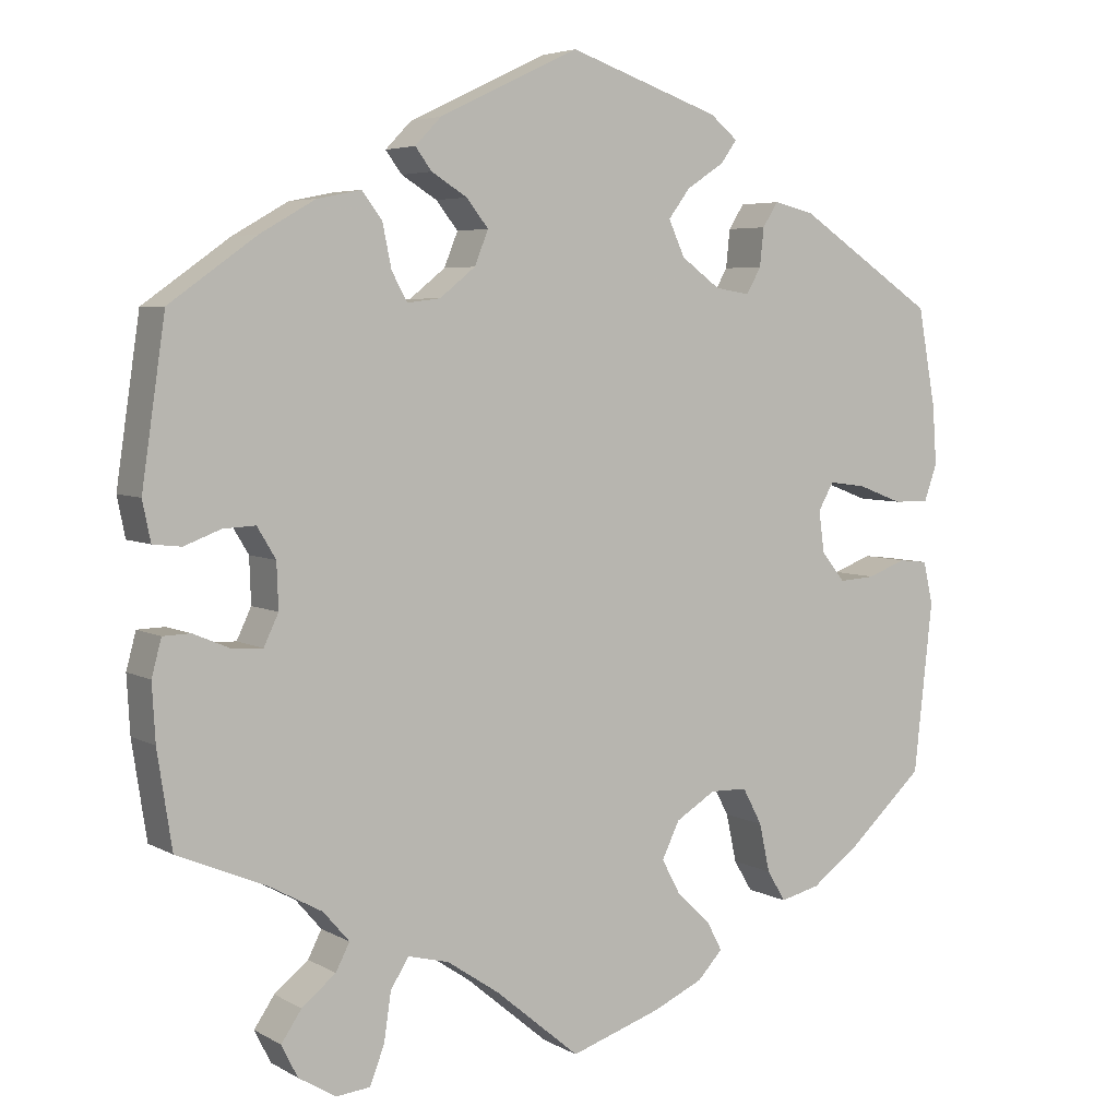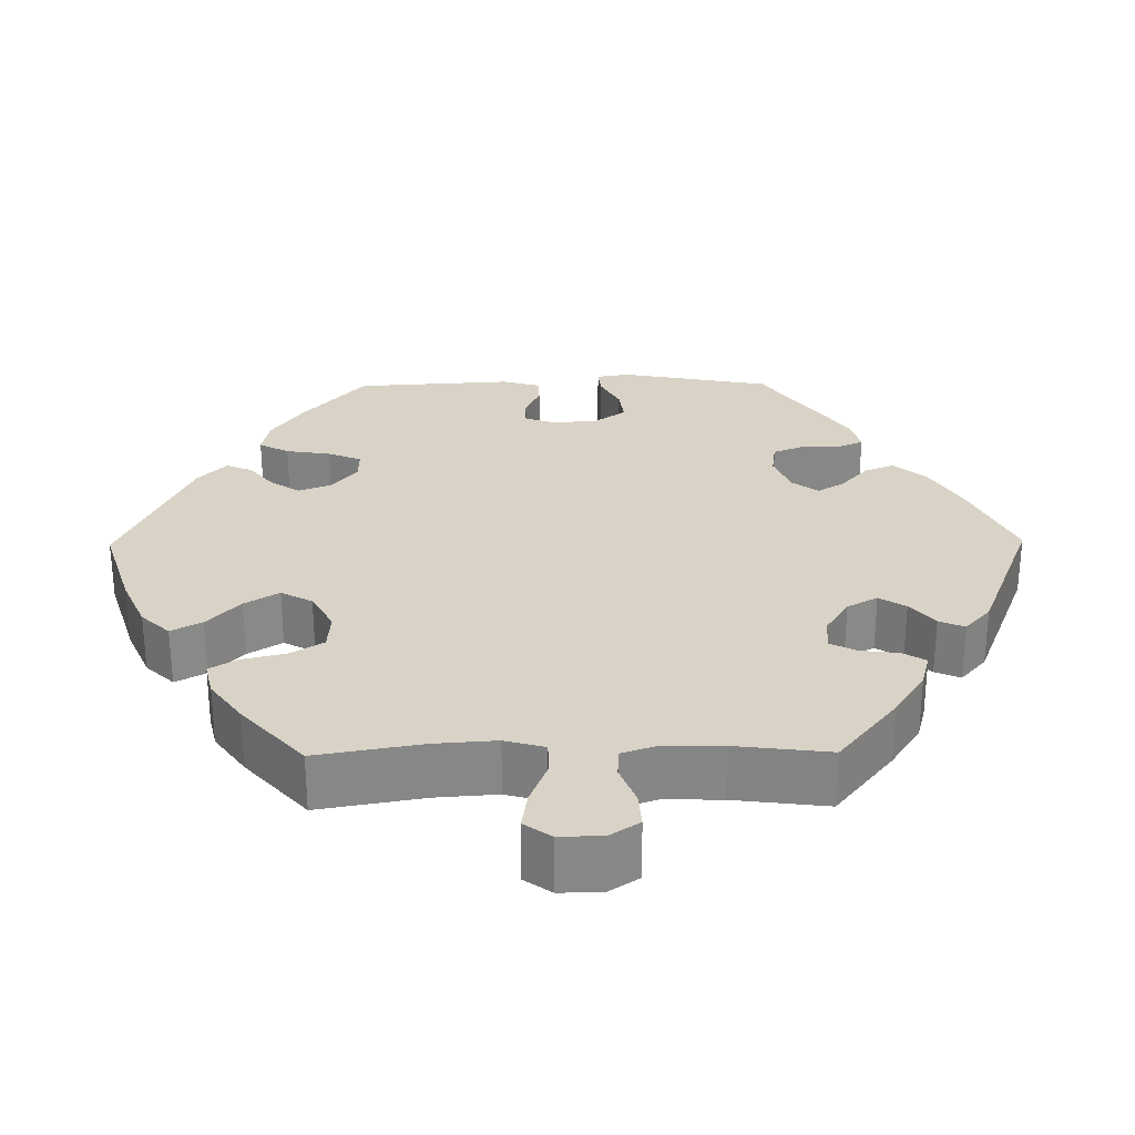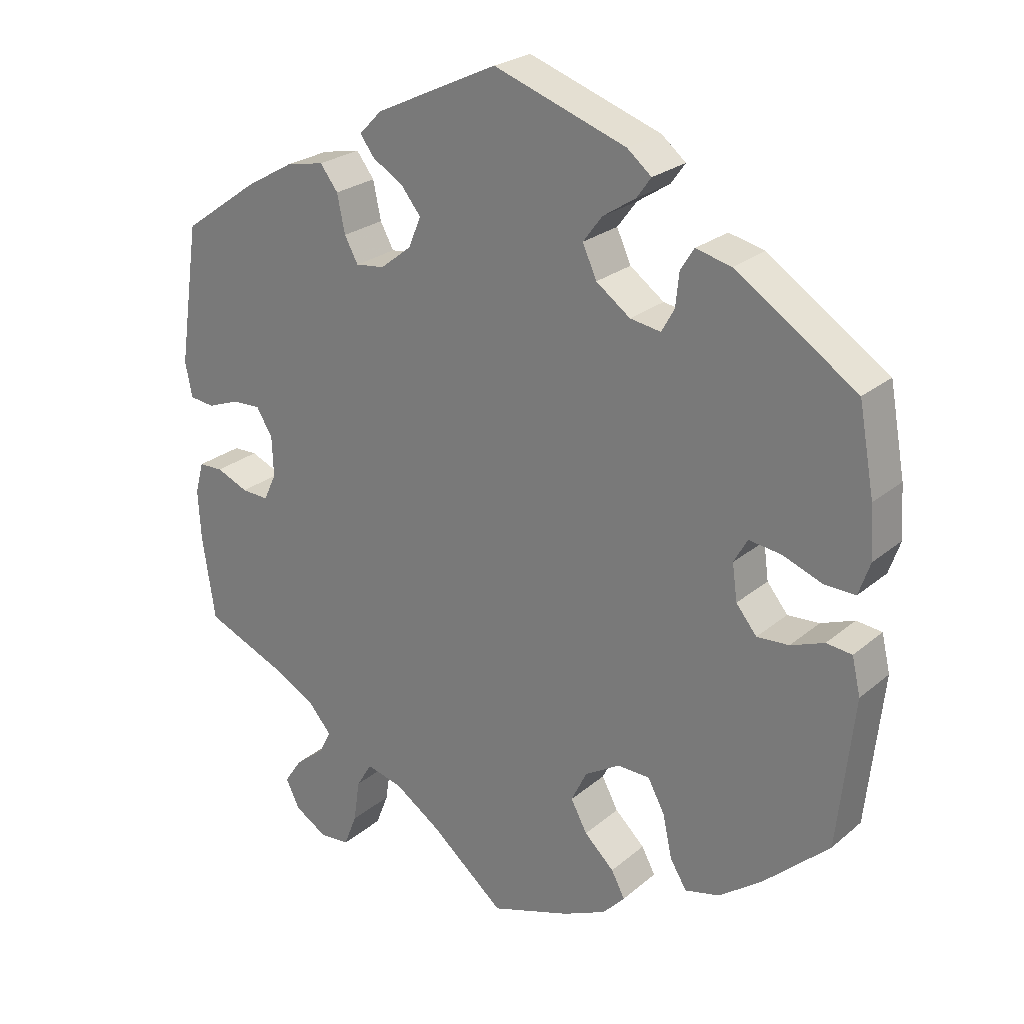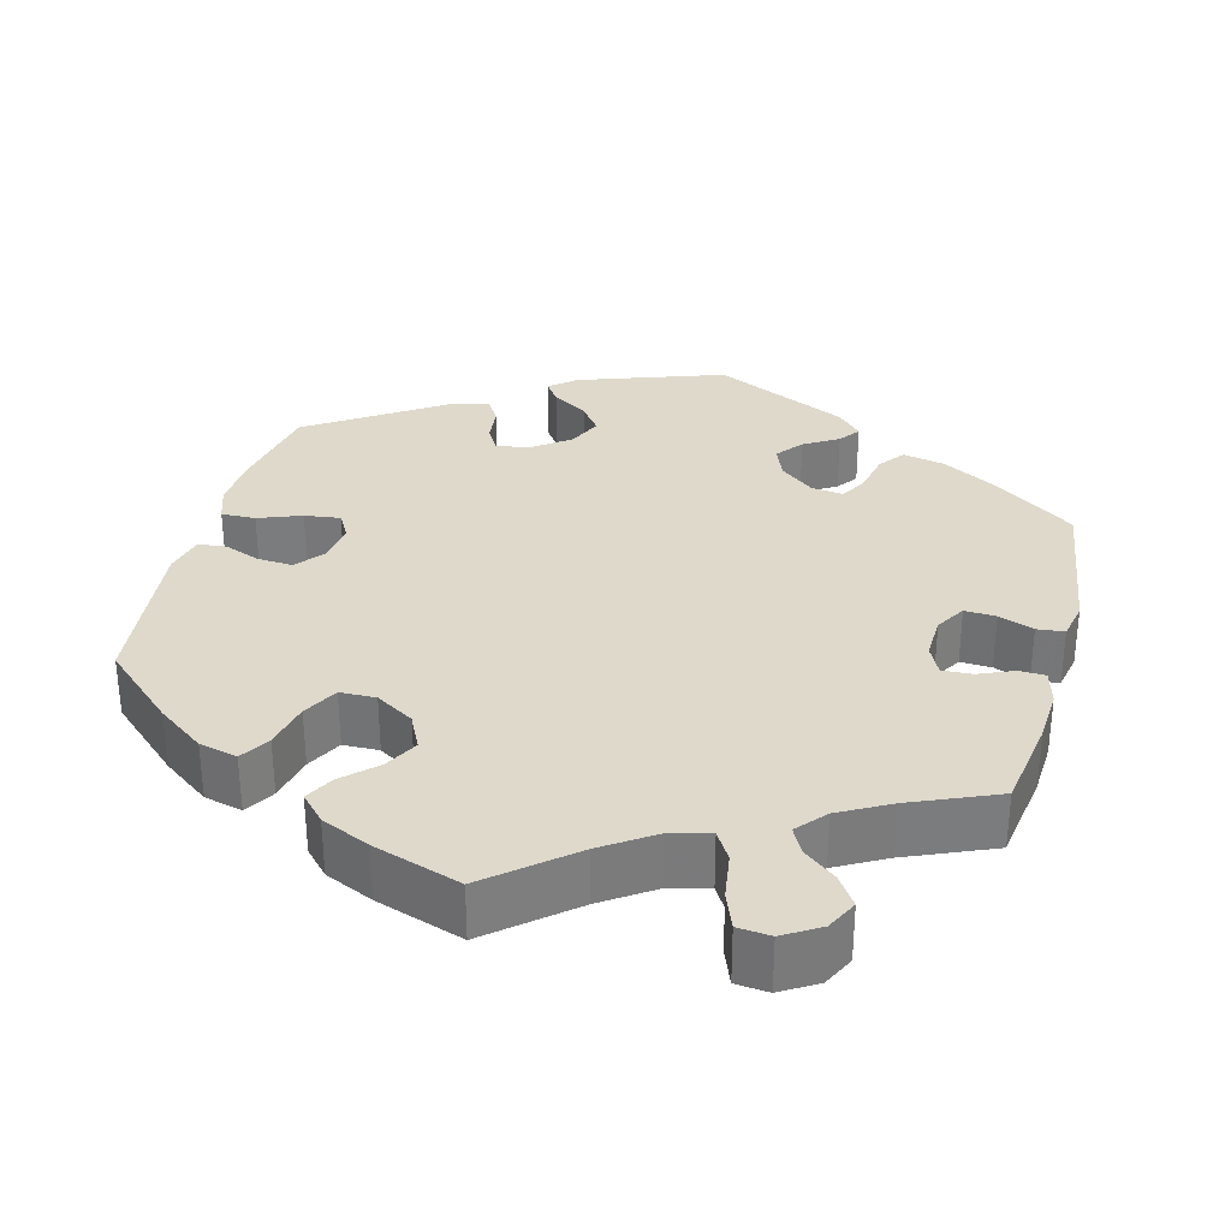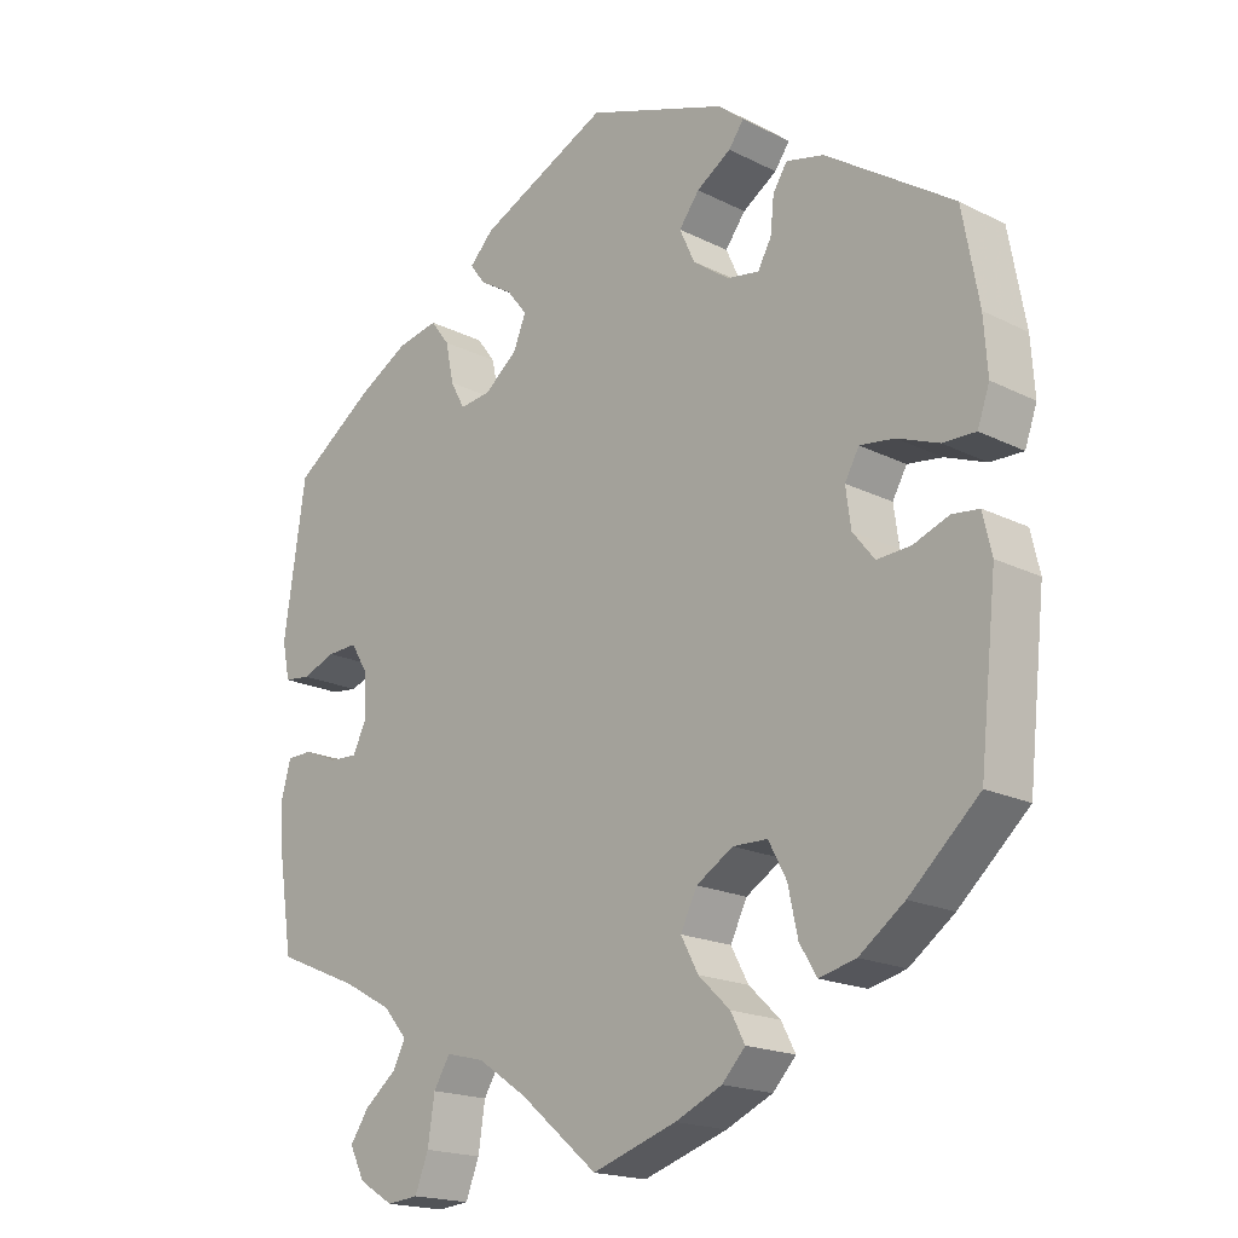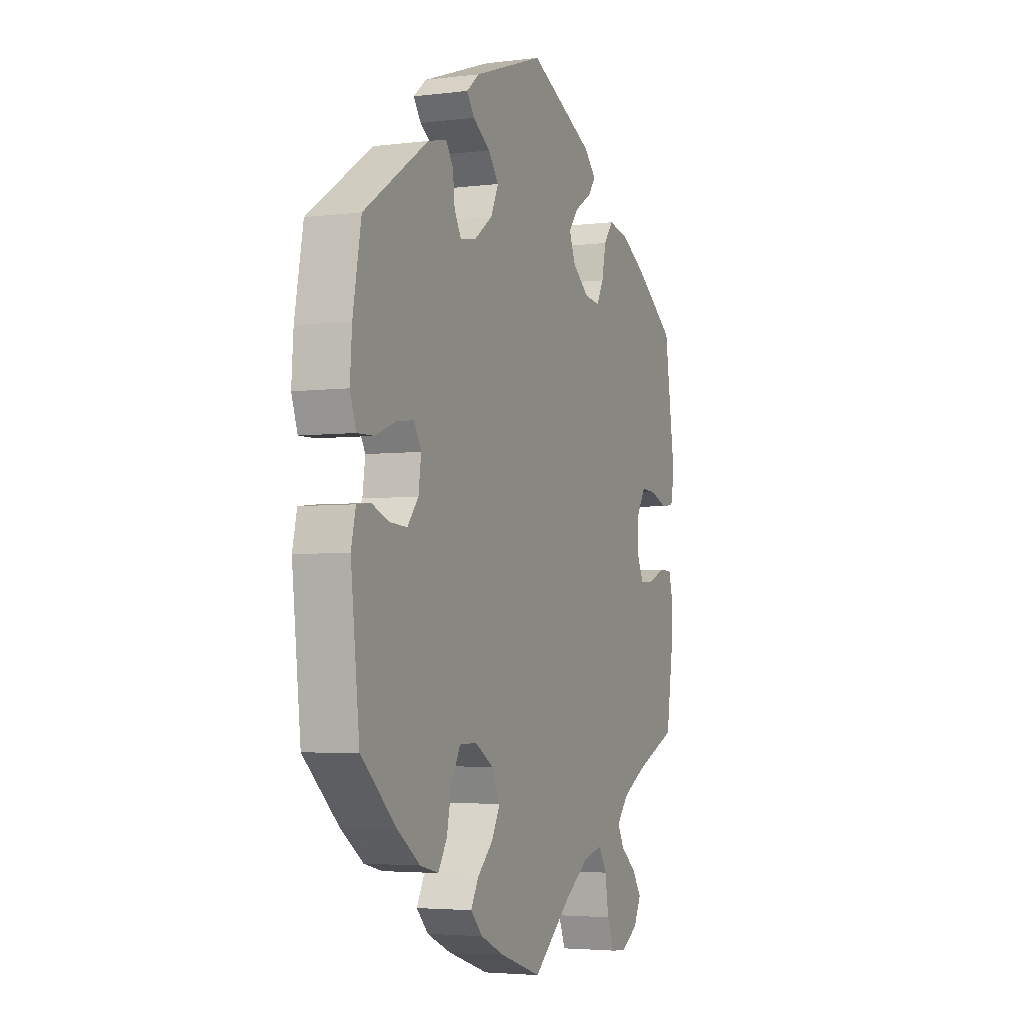
<metadata>
{"format":"obj","ext":"obj","renderer":"f3d","projection":"perspective","resolution":1024,"background":"white","views":[{"elev":5.1,"azim":-31.3,"up":"+Z"},{"elev":27.8,"azim":-150.7,"up":"+Y"},{"elev":24.7,"azim":36.9,"up":"+Z"},{"elev":31.8,"azim":-165.3,"up":"+Y"},{"elev":-18.5,"azim":46.0,"up":"+Z"},{"elev":-3.9,"azim":112.7,"up":"+Z"}]}
</metadata>
<code>
v -0.518 0.07 -0.171
v -0.522 0.07 -0.101
v -0.51 0.07 -0.056
v -0.476 0.07 -0.055
v -0.431 0.07 -0.074
v -0.393 0.07 -0.076
v -0.375 0.07 -0.038
v -0.377 0.07 0.018
v -0.4 0.07 0.056
v -0.44 0.07 0.054
v -0.485 0.07 0.037
v -0.52 0.07 0.041
v -0.53 0.07 0.09
v -0.501 0.07 0.288
v -0.394 0.07 0.364
v -0.326 0.07 0.403
v -0.272 0.07 0.414
v -0.247 0.07 0.381
v -0.236 0.07 0.328
v -0.217 0.07 0.293
v -0.176 0.07 0.298
v -0.132 0.07 0.333
v -0.115 0.07 0.375
v -0.142 0.07 0.409
v -0.186 0.07 0.436
v -0.206 0.07 0.463
v -0.174 0.07 0.496
v -0.001 0.07 0.578
v 0.186 0.07 0.513
v 0.22 0.07 0.485
v 0.2 0.07 0.457
v 0.154 0.07 0.427
v 0.127 0.07 0.391
v 0.147 0.07 0.347
v 0.195 0.07 0.312
v 0.238 0.07 0.305
v 0.256 0.07 0.337
v 0.261 0.07 0.384
v 0.28 0.07 0.414
v 0.33 0.07 0.402
v 0.5 0.07 0.289
v 0.522 0.07 0.168
v 0.527 0.07 0.096
v 0.511 0.07 0.05
v 0.467 0.07 0.051
v 0.412 0.07 0.072
v 0.366 0.07 0.078
v 0.347 0.07 0.044
v 0.354 0.07 -0.007
v 0.383 0.07 -0.043
v 0.428 0.07 -0.04
v 0.475 0.07 -0.022
v 0.511 0.07 -0.026
v 0.523 0.07 -0.078
v 0.5 0.07 -0.289
v 0.407 0.07 -0.374
v 0.347 0.07 -0.418
v 0.298 0.07 -0.43
v 0.275 0.07 -0.392
v 0.262 0.07 -0.332
v 0.238 0.07 -0.287
v 0.192 0.07 -0.286
v 0.143 0.07 -0.316
v 0.121 0.07 -0.361
v 0.144 0.07 -0.404
v 0.186 0.07 -0.444
v 0.205 0.07 -0.48
v 0.174 0.07 -0.513
v 0.112 0.07 -0.541
v 0 0.07 -0.578
v -0.104 0.07 -0.491
v -0.169 0.07 -0.447
v -0.22 0.07 -0.434
v -0.242 0.07 -0.47
v -0.251 0.07 -0.53
v -0.269 0.07 -0.576
v -0.311 0.07 -0.58
v -0.357 0.07 -0.552
v -0.377 0.07 -0.512
v -0.352 0.07 -0.475
v -0.31 0.07 -0.441
v -0.293 0.07 -0.408
v -0.325 0.07 -0.371
v -0.389 0.07 -0.336
v -0.5 0.07 -0.289
v -0.518 0 -0.171
v -0.522 0 -0.101
v -0.51 0 -0.056
v -0.476 0 -0.055
v -0.431 0 -0.074
v -0.393 0 -0.076
v -0.375 0 -0.038
v -0.377 0 0.018
v -0.4 0 0.056
v -0.44 0 0.054
v -0.485 0 0.037
v -0.52 0 0.041
v -0.53 0 0.09
v -0.501 0 0.288
v -0.394 0 0.364
v -0.326 0 0.403
v -0.272 0 0.414
v -0.247 0 0.381
v -0.236 0 0.328
v -0.217 0 0.293
v -0.176 0 0.298
v -0.132 0 0.333
v -0.115 0 0.375
v -0.142 0 0.409
v -0.186 0 0.436
v -0.206 0 0.463
v -0.174 0 0.496
v -0.001 0 0.578
v 0.186 0 0.513
v 0.22 0 0.485
v 0.2 0 0.457
v 0.154 0 0.427
v 0.127 0 0.391
v 0.147 0 0.347
v 0.195 0 0.312
v 0.238 0 0.305
v 0.256 0 0.337
v 0.261 0 0.384
v 0.28 0 0.414
v 0.33 0 0.402
v 0.5 0 0.289
v 0.522 0 0.168
v 0.527 0 0.096
v 0.511 0 0.05
v 0.467 0 0.051
v 0.412 0 0.072
v 0.366 0 0.078
v 0.347 0 0.044
v 0.354 0 -0.007
v 0.383 0 -0.043
v 0.428 0 -0.04
v 0.475 0 -0.022
v 0.511 0 -0.026
v 0.523 0 -0.078
v 0.5 0 -0.289
v 0.407 0 -0.374
v 0.347 0 -0.418
v 0.298 0 -0.43
v 0.275 0 -0.392
v 0.262 0 -0.332
v 0.238 0 -0.287
v 0.192 0 -0.286
v 0.143 0 -0.316
v 0.121 0 -0.361
v 0.144 0 -0.404
v 0.186 0 -0.444
v 0.205 0 -0.48
v 0.174 0 -0.513
v 0.112 0 -0.541
v 0 0 -0.578
v -0.104 0 -0.491
v -0.169 0 -0.447
v -0.22 0 -0.434
v -0.242 0 -0.47
v -0.251 0 -0.53
v -0.269 0 -0.576
v -0.311 0 -0.58
v -0.357 0 -0.552
v -0.377 0 -0.512
v -0.352 0 -0.475
v -0.31 0 -0.441
v -0.293 0 -0.408
v -0.325 0 -0.371
v -0.389 0 -0.336
v -0.5 0 -0.289
f 84 85 1 2
f 83 84 2 3
f 82 83 3 4
f 78 79 80 81
f 78 81 82
f 77 78 82
f 74 75 76 77
f 73 74 77 82
f 72 73 82 4
f 68 69 70 71
f 65 66 67 68
f 64 65 68 71
f 63 64 71 72
f 57 58 59 60
f 57 60 61
f 56 57 61
f 55 56 61
f 54 55 61 62
f 51 52 53 54
f 50 51 54 62
f 43 44 45 46
f 43 46 47
f 42 43 47
f 41 42 47
f 40 41 47
f 37 38 39 40
f 36 37 40 47
f 35 36 47 48
f 29 30 31 32
f 29 32 33
f 28 29 33
f 27 28 33 34
f 24 25 26 27
f 23 24 27 34
f 16 17 18 19
f 16 19 20
f 15 16 20
f 14 15 20
f 13 14 20
f 10 11 12 13
f 9 10 13 20
f 8 9 20 21
f 72 4 5
f 72 5 6
f 63 72 6 7
f 49 50 62 63
f 22 23 34 35
f 35 48 49 63
f 21 22 35 63
f 7 8 21 63
f 87 86 170 169
f 88 87 169 168
f 89 88 168 167
f 166 165 164 163
f 167 166 163
f 167 163 162
f 162 161 160 159
f 167 162 159 158
f 89 167 158 157
f 156 155 154 153
f 153 152 151 150
f 156 153 150 149
f 157 156 149 148
f 145 144 143 142
f 146 145 142
f 146 142 141
f 146 141 140
f 147 146 140 139
f 139 138 137 136
f 147 139 136 135
f 131 130 129 128
f 132 131 128
f 132 128 127
f 132 127 126
f 132 126 125
f 125 124 123 122
f 132 125 122 121
f 133 132 121 120
f 117 116 115 114
f 118 117 114
f 118 114 113
f 119 118 113 112
f 112 111 110 109
f 119 112 109 108
f 104 103 102 101
f 105 104 101
f 105 101 100
f 105 100 99
f 105 99 98
f 98 97 96 95
f 105 98 95 94
f 106 105 94 93
f 90 89 157
f 91 90 157
f 92 91 157 148
f 148 147 135 134
f 120 119 108 107
f 148 134 133 120
f 148 120 107 106
f 148 106 93 92
f 1 86 87 2
f 2 87 88 3
f 3 88 89 4
f 4 89 90 5
f 5 90 91 6
f 6 91 92 7
f 7 92 93 8
f 8 93 94 9
f 9 94 95 10
f 10 95 96 11
f 11 96 97 12
f 12 97 98 13
f 13 98 99 14
f 14 99 100 15
f 15 100 101 16
f 16 101 102 17
f 17 102 103 18
f 18 103 104 19
f 19 104 105 20
f 20 105 106 21
f 21 106 107 22
f 22 107 108 23
f 23 108 109 24
f 24 109 110 25
f 25 110 111 26
f 26 111 112 27
f 27 112 113 28
f 28 113 114 29
f 29 114 115 30
f 30 115 116 31
f 31 116 117 32
f 32 117 118 33
f 33 118 119 34
f 34 119 120 35
f 35 120 121 36
f 36 121 122 37
f 37 122 123 38
f 38 123 124 39
f 39 124 125 40
f 40 125 126 41
f 41 126 127 42
f 42 127 128 43
f 43 128 129 44
f 44 129 130 45
f 45 130 131 46
f 46 131 132 47
f 47 132 133 48
f 48 133 134 49
f 49 134 135 50
f 50 135 136 51
f 51 136 137 52
f 52 137 138 53
f 53 138 139 54
f 54 139 140 55
f 55 140 141 56
f 56 141 142 57
f 57 142 143 58
f 58 143 144 59
f 59 144 145 60
f 60 145 146 61
f 61 146 147 62
f 62 147 148 63
f 63 148 149 64
f 64 149 150 65
f 65 150 151 66
f 66 151 152 67
f 67 152 153 68
f 68 153 154 69
f 69 154 155 70
f 70 155 156 71
f 71 156 157 72
f 72 157 158 73
f 73 158 159 74
f 74 159 160 75
f 75 160 161 76
f 76 161 162 77
f 77 162 163 78
f 78 163 164 79
f 79 164 165 80
f 80 165 166 81
f 81 166 167 82
f 82 167 168 83
f 83 168 169 84
f 84 169 170 85
f 85 170 86 1

</code>
